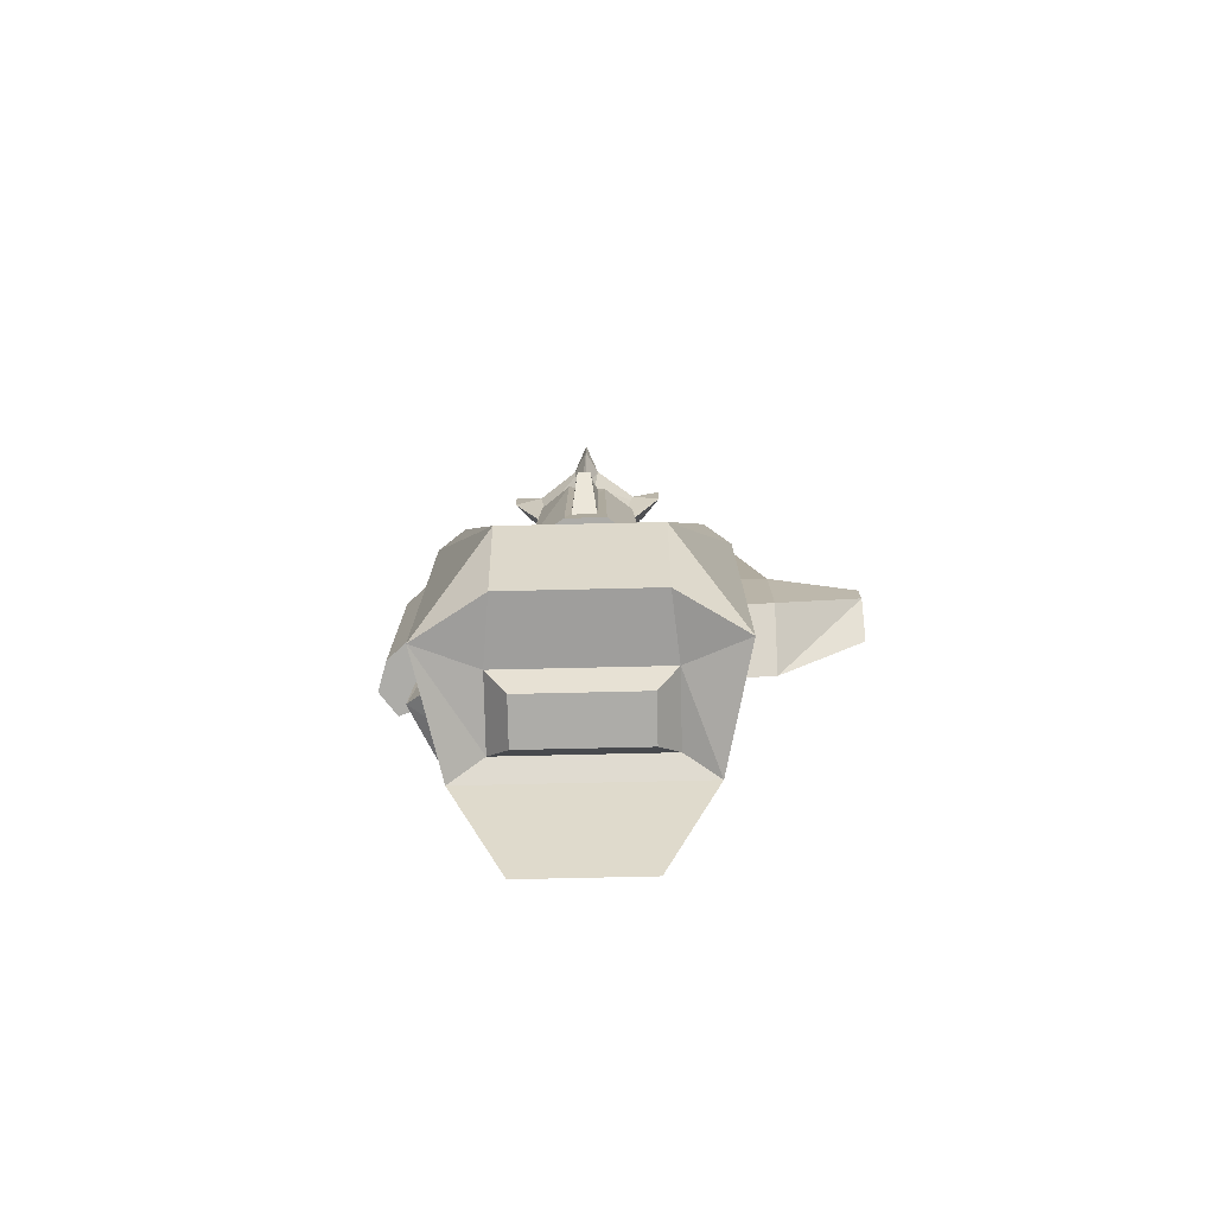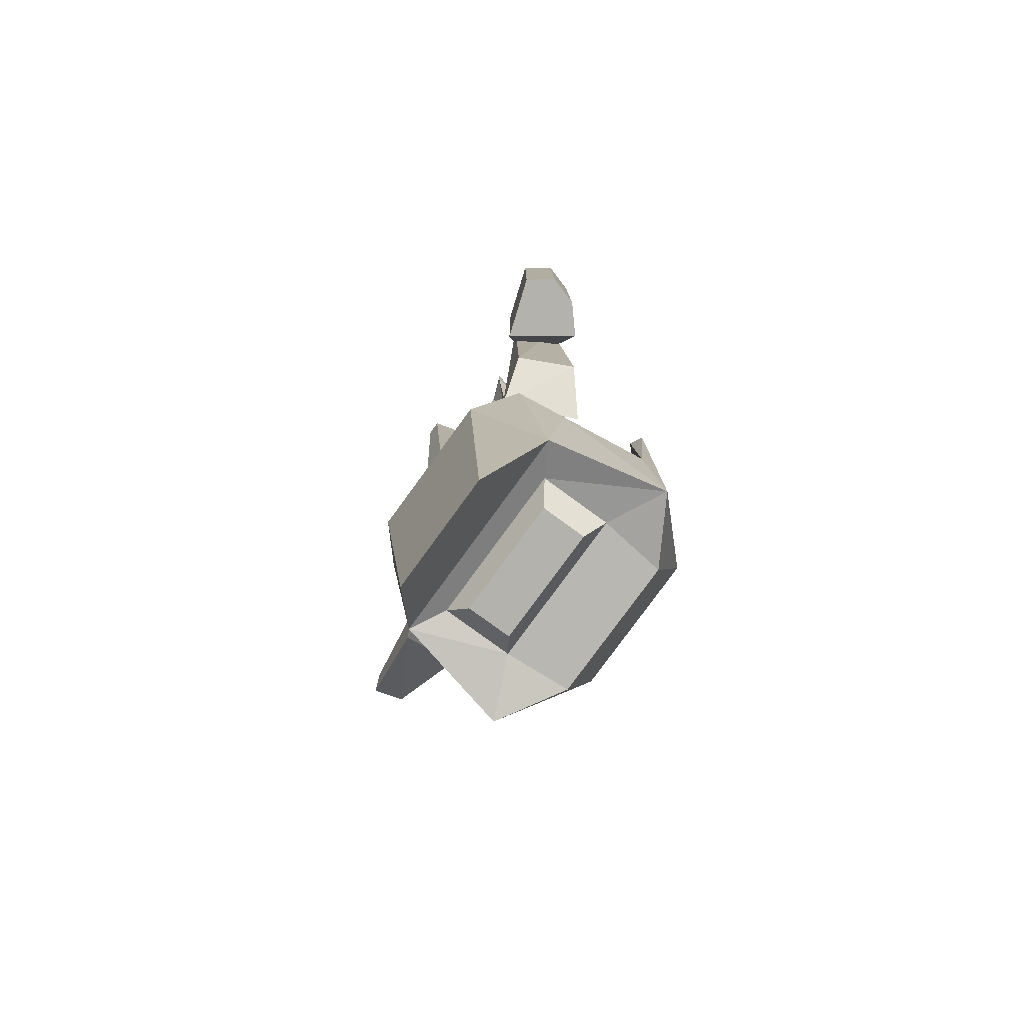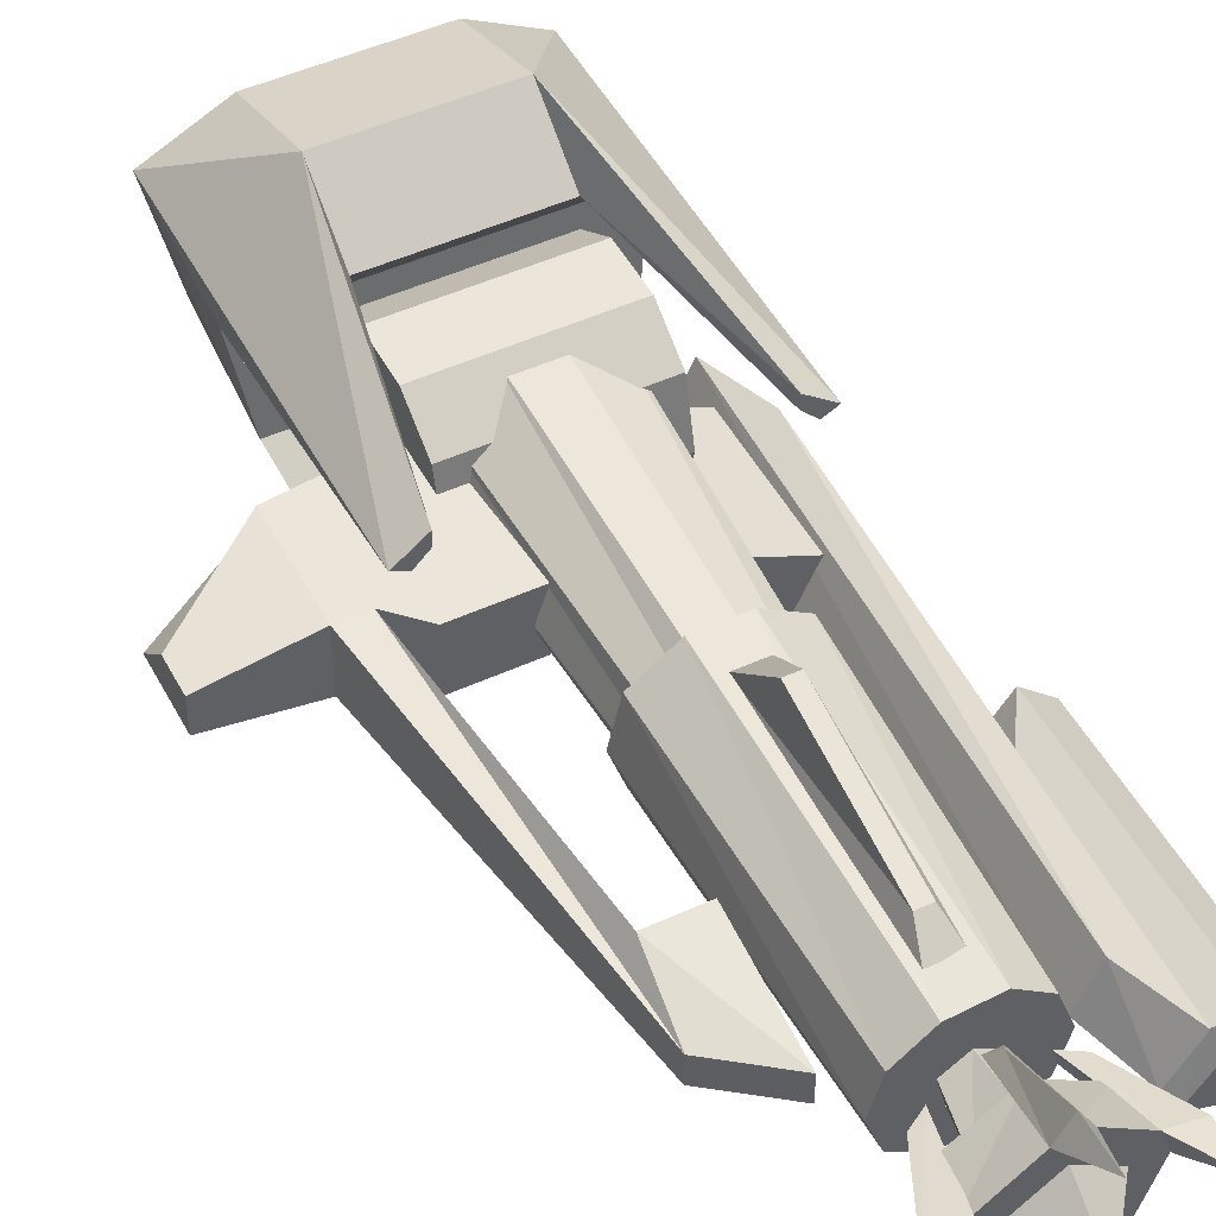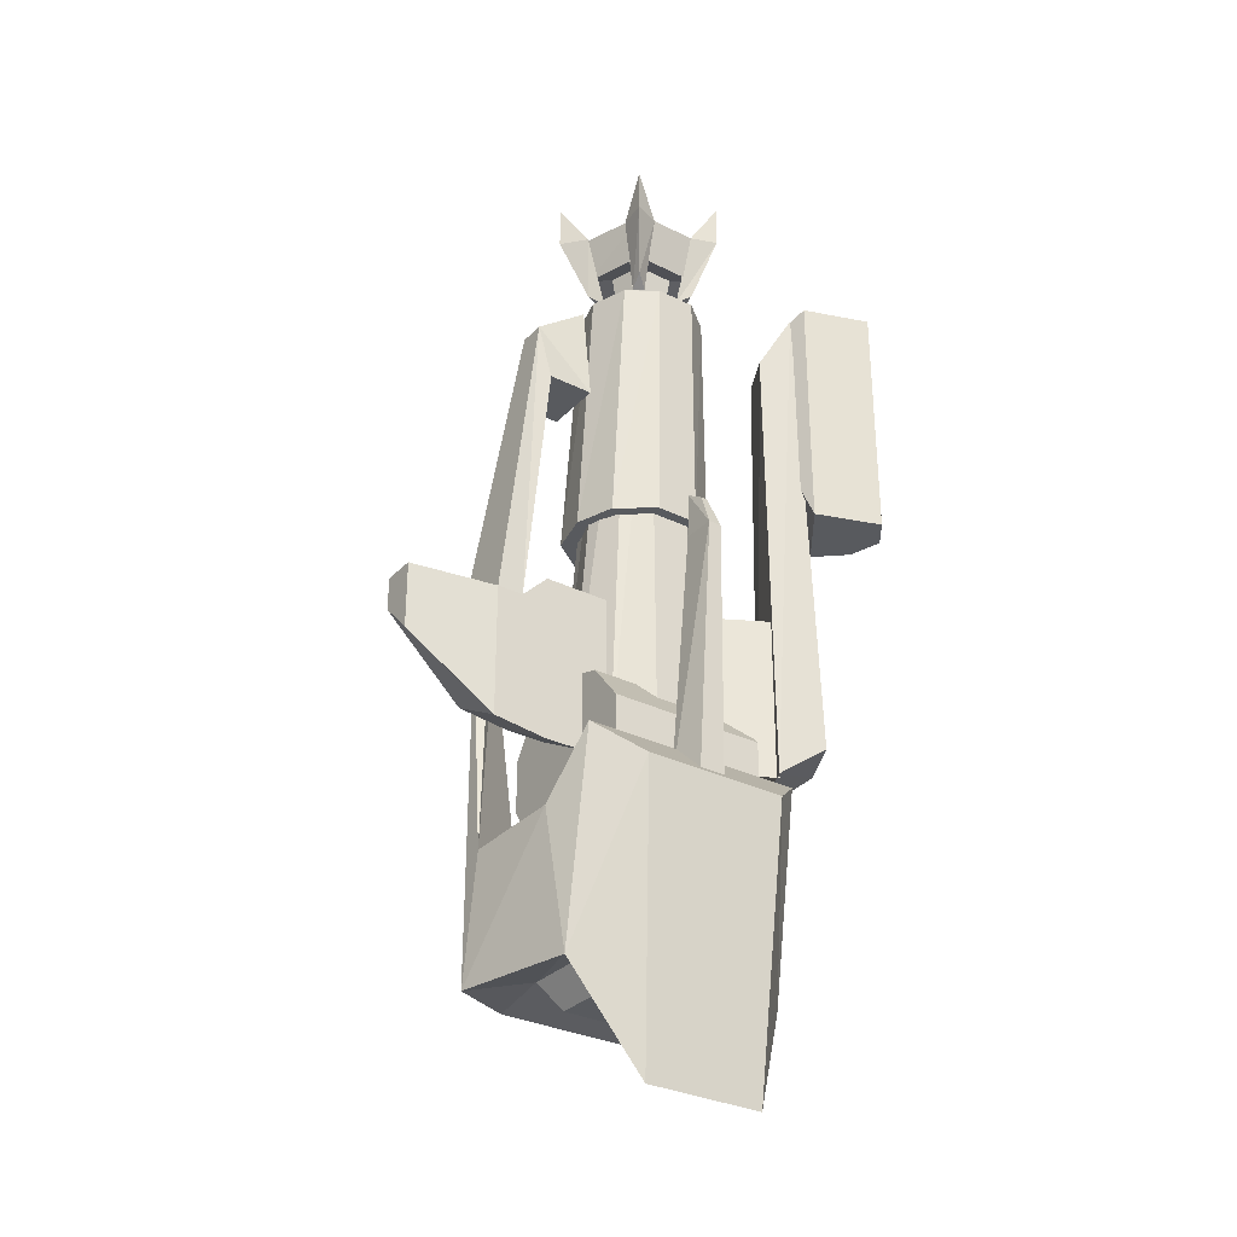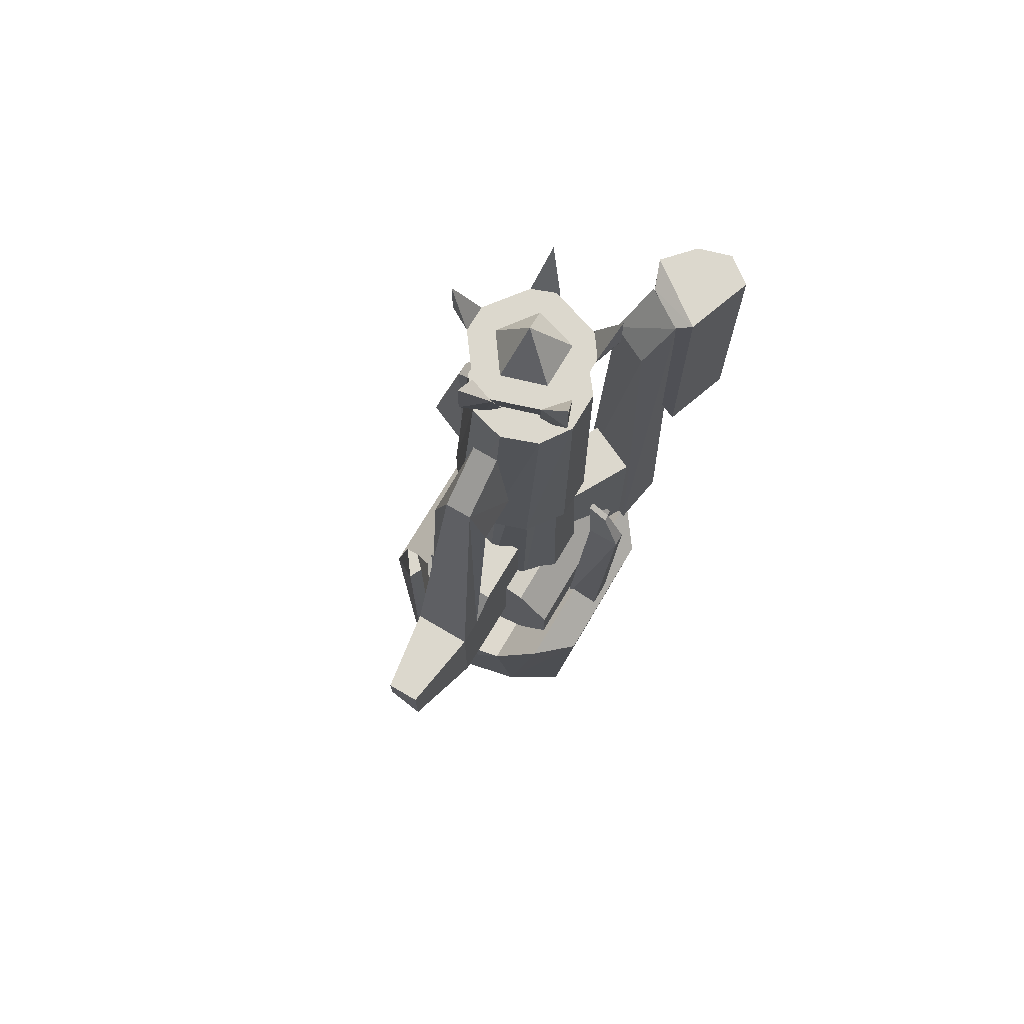
<metadata>
{"format":"obj","ext":"obj","renderer":"f3d","projection":"perspective","resolution":1024,"background":"white","views":[{"elev":-76.6,"azim":-178.7,"up":"+Z"},{"elev":-79.6,"azim":53.9,"up":"+Z"},{"elev":48.5,"azim":-27.0,"up":"+Y"},{"elev":-31.1,"azim":-35.3,"up":"+Z"},{"elev":72.4,"azim":-59.4,"up":"+Z"}]}
</metadata>
<code>
o control_tether_rip_Mesh_0279
v 0.007896 -0.3353 0.38
v 0.007896 -0.382 0.2866
v 0.2569 0.08492 0.1154
v 0.2569 0.116 0.1154
v 0.1791 0.03823 -0.367
v 0.1791 -0.08626 -0.2114
v -0.1944 0.1005 -0.2737
v -0.1944 0.1005 -0.1492
v 0.288 0.0538 0.1154
v 0.08571 -0.1641 0.9713
v 0.1013 -0.1018 0.9713
v 0.1635 -0.0707 -0.1958
v 0.08571 -0.03958 0.9713
v 0.1324 0.03823 -0.1958
v 0.03902 0.08492 -0.1958
v 0.02346 0.007109 0.9713
v -0.03879 0.007109 0.9713
v -0.05435 0.08492 -0.1958
v -0.08548 -0.03958 0.9713
v -0.101 -0.1018 0.9713
v -0.1477 0.02267 -0.1958
v -0.1789 -0.0707 -0.1958
v -0.1322 -0.1641 -0.1958
v -0.08548 -0.1641 0.9713
v -0.05435 -0.2263 -0.1958
v -0.03879 -0.1952 0.9713
v 0.05458 -0.2263 -0.1958
v 0.03902 -0.1952 0.9713
v 0.1791 0.1005 -0.1492
v 0.03902 -0.273 -0.3204
v 0.02346 -0.3508 -0.3359
v -0.2878 -0.1485 0.1621
v 0.1635 -0.3664 -0.3204
v 0.007896 -0.3041 0.2866
v 0.007896 -0.2886 0.4111
v -0.05435 -0.273 -0.3204
v -0.2878 -0.008453 -0.1492
v 0.05458 -0.1952 0.1621
v 0.2258 -0.2886 -0.227
v -0.1944 -0.1952 -0.05579
v -0.6146 -0.03958 0.02202
v -0.6146 -0.03958 0.09984
v -0.3345 0.06936 -0.725
v 0.1635 0.2405 -0.476
v 0.1324 -0.02402 -0.7561
v -0.1789 -0.05514 0.9558
v -0.2878 -0.1485 0.7068
v -0.35 -0.008453 0.09984
v 0.1791 -0.08626 -0.02466
v 0.1791 0.03823 -0.05579
v -0.1322 -0.1485 0.1621
v -0.4123 -0.1485 0.09984
v -0.3345 0.06936 0.1154
v -0.1789 0.1627 -0.7094
v -0.1944 0.00711 -0.6938
v -0.007666 -0.2886 0.4111
v -0.6146 -0.1174 0.09984
v 0.2258 -0.2886 0.1621
v 0.1168 -0.08626 0.1621
v 0.3191 0.06936 -0.725
v 0.1635 0.1627 -0.7094
v 0.3191 0.06936 0.1154
v 0.2258 -0.273 0.8935
v 0.288 -0.133 -0.227
v -0.3345 0.02267 -0.4293
v 0.1791 0.1005 -0.2737
v -0.3034 0.0538 0.1154
v -0.3034 -0.1174 0.8624
v -0.2878 -0.008454 0.7068
v -0.4123 -0.008453 0.09984
v -0.2878 -0.1485 -0.227
v -0.1944 -0.273 -0.1492
v -0.1944 -0.273 -0.2737
v 0.2569 -0.2108 -0.725
v -0.1789 -0.3664 -0.3204
v -0.3034 -0.05514 0.8624
v -0.1789 -0.1174 0.9558
v 0.1635 0.1316 -0.3359
v -0.4123 -0.008453 -0.1336
v 0.1791 -0.273 -0.2737
v -0.1477 -0.133 -0.7561
v -0.2878 -0.008453 0.1621
v 0.1324 -0.1641 -0.1958
v -0.2722 -0.2108 -0.725
v -0.6146 -0.1174 -0.05579
v -0.4123 -0.1485 -0.2114
v 0.2569 -0.2886 -0.2425
v 0.1791 -0.273 -0.1492
v -0.1789 0.1316 -0.3359
v 0.3191 -0.3353 -0.1492
v 0.3814 -0.2108 -0.1492
v -0.1944 -0.1952 -0.367
v 0.1791 -0.08626 -0.4137
v 0.2102 -0.3041 -0.227
v -0.1944 0.03823 -0.05579
v -0.1944 -0.08626 -0.2114
v -0.1944 -0.08626 -0.02466
v -0.02323 -0.3041 0.2866
v -0.02323 -0.382 0.2866
v 0.288 -0.1641 -0.1492
v 0.288 -0.1641 0.1621
v -0.1944 -0.08626 -0.4137
v -0.1944 0.03823 -0.367
v -0.007666 -0.3353 0.38
v 0.05458 -0.1952 -0.227
v 0.1168 -0.08626 -0.1492
v -0.3034 -0.1796 -0.3982
v -0.2722 -0.2886 -0.2425
v -0.2722 0.116 0.1154
v -0.2722 0.08492 0.1154
v 0.2725 -0.1796 0.8935
v 0.3503 -0.2263 1.018
v 0.1791 -0.1952 -0.367
v -0.1789 -0.008454 0.7068
v -0.1789 -0.1485 0.7068
v -0.35 -0.1485 0.09984
v 0.1791 0.00711 -0.6938
v -0.1477 -0.02402 -0.7561
v 0.1324 -0.3041 -0.9895
v -0.1322 -0.008453 0.1621
v -0.1944 -0.1641 -0.6938
v 0.1791 -0.1952 -0.05579
v -0.1477 -0.3041 -0.9895
v -0.1322 -0.008453 -0.1492
v -0.1322 -0.1485 -0.227
v 0.288 -0.1796 -0.3982
v 0.3191 0.02267 -0.4293
v 0.1324 -0.133 -0.7561
v 0.1791 -0.1641 -0.6938
v 0.288 -0.3197 1.018
v -0.03879 -0.3508 -0.3359
v -0.1789 0.2405 -0.476
v -0.03397 0.07461 0.4598
v 0.02828 0.07461 0.4598
v -0.01841 0.1602 0.5609
v 0.02828 0.04349 0.9422
v -0.01841 0.08239 0.8878
v -0.03397 0.04349 0.9422
v -0.04954 0.03571 1.012
v -0.05732 0.08239 0.3898
v 0.04384 0.04349 1.012
v 0.05162 -0.2366 0.3898
v 0.04384 0.08239 0.3898
v 0.1139 -0.01098 1.012
v 0.1372 -0.1666 0.3898
v 0.1606 -0.07323 0.3898
v -0.1429 -0.1044 1.012
v -0.1429 0.02014 0.3898
v -0.1118 -0.19 1.012
v -0.1351 -0.1744 0.3898
v 0.145 -0.09658 1.012
v 0.1216 -0.1822 1.012
v 0.05162 -0.2366 1.012
v -0.04176 -0.2366 1.012
v -0.1196 -0.01876 1.012
v 0.1294 0.02792 0.3898
v -0.04954 -0.2366 0.3898
v -0.1663 -0.08101 0.3898
v 0.01271 0.08239 0.8878
v 0.01271 0.1602 0.5609
v -0.05447 -0.1736 1.222
v -0.1945 -0.03351 1.323
v -0.07003 -0.0802 1.136
v -0.07781 -0.2047 1.121
v 0.1089 -0.1969 1.222
v 0.07781 -0.2047 1.074
v -0.07003 -0.1658 1.051
v -0.04669 -0.0802 1.012
v 0.04669 -0.1814 1.051
v 0.08559 -0.07241 1.222
v -1e-06 -0.01017 1.222
v 0.1478 -0.08798 1.222
v 0.09337 -0.08798 1.051
v -0.09338 -0.0802 1.051
v -0.08559 -0.07241 1.222
v -0.1556 -0.04907 1.222
v -0.05447 -0.2358 1.222
v -0.03113 0.0443 1.222
v -0.01556 -0.002383 1.051
v 0.04669 -0.0802 1.012
v -1e-06 0.09877 1.222
v -1e-06 0.02874 1.074
v -0.1945 -0.03351 1.222
v 0.05447 -0.2358 1.222
v 0.07003 -0.0802 1.136
v -0.1478 -0.08798 1.222
v -0.1245 -0.05685 1.074
v -0.1245 -0.05685 1.121
v 0.04669 -0.158 1.136
v -0.04669 -0.158 1.136
v -1e-06 -0.02573 1.136
v -1e-06 -0.04907 1.012
v 0.1167 -0.2592 1.222
v 0.1556 -0.04907 1.222
v 0.1245 -0.05685 1.121
v 0.09337 -0.2358 1.222
v -1e-06 -0.09576 1.339
v 0.03112 0.0443 1.222
v -1e-06 0.09877 1.323
v -0.04669 -0.1814 1.051
v -0.1245 -0.02573 1.222
v -0.08559 -0.05685 1.051
v -0.03113 -0.1424 1.012
v 0.03112 -0.1424 1.012
v 0.1945 -0.04129 1.222
v 0.1245 -0.05685 1.074
v 0.07003 -0.1658 1.051
v -1e-06 0.06765 1.222
v 0.01556 -0.002383 1.051
v 0.1245 -0.02573 1.222
v 0.1945 -0.04129 1.323
v -1e-06 0.02874 1.121
v -0.1167 -0.2592 1.222
v -0.07781 -0.2047 1.074
v -0.1089 -0.1891 1.222
v 0.07781 -0.2047 1.121
v 0.05447 -0.1736 1.222
v -0.09338 -0.2358 1.222
v 0.08559 -0.05685 1.051
v -0.1167 -0.2592 1.323
v 0.1167 -0.2592 1.323
v 0.4831 -0.2682 0.4462
v 0.5064 -0.346 0.4462
v 0.3508 -0.2293 1.014
v 0.2886 -0.3149 1.014
v 0.4597 -0.4082 1.038
v 0.3041 -0.3538 1.038
v 0.4831 -0.2682 1.038
v 0.2886 -0.3149 0.5474
v 0.3041 -0.3538 0.4462
v 0.3508 -0.2293 0.5474
v 0.4597 -0.4082 0.4462
v 0.5064 -0.346 1.038
v 0.4131 -0.2059 0.4462
v 0.4131 -0.2059 1.038
f 95 96 97
f 104 99 1
f 1 99 2
f 5 93 102
f 3 4 78
f 115 114 46
f 5 6 93
f 99 104 56
f 4 62 44
f 116 71 32
f 7 96 8
f 54 61 117
f 9 127 62
f 121 84 55
f 10 83 11
f 83 12 11
f 11 12 13
f 12 14 13
f 13 14 16
f 14 15 16
f 16 15 17
f 15 18 17
f 17 18 19
f 18 21 19
f 19 21 20
f 21 22 20
f 20 22 24
f 22 23 24
f 24 23 26
f 23 25 26
f 26 25 28
f 25 27 28
f 87 107 108
f 94 90 130
f 130 63 94
f 50 29 8
f 8 29 7
f 29 66 7
f 7 66 103
f 30 34 31
f 48 116 32
f 114 115 47
f 87 75 33
f 34 56 35
f 131 99 36
f 41 85 57
f 37 71 86
f 39 58 38
f 38 105 39
f 82 79 48
f 88 122 40
f 40 122 97
f 75 119 33
f 84 75 108
f 41 42 70
f 70 79 41
f 43 84 107
f 122 6 49
f 49 6 50
f 132 78 44
f 128 118 45
f 69 76 46
f 41 79 86
f 48 69 47
f 47 116 48
f 99 131 2
f 60 74 129
f 129 74 121
f 92 113 73
f 113 80 73
f 65 126 127
f 78 65 127
f 94 64 91
f 90 91 112
f 48 70 76
f 49 50 95
f 95 50 8
f 118 121 55
f 55 45 118
f 71 125 51
f 51 32 71
f 68 52 116
f 53 132 43
f 43 132 54
f 30 98 34
f 45 55 117
f 98 56 34
f 104 35 56
f 57 42 41
f 58 101 59
f 59 38 58
f 74 60 126
f 55 54 117
f 109 132 53
f 60 44 62
f 44 60 61
f 62 3 9
f 110 65 89
f 64 94 63
f 63 111 64
f 65 43 107
f 96 95 8
f 66 6 5
f 109 67 110
f 78 132 89
f 68 47 115
f 46 114 69
f 76 69 48
f 76 70 52
f 86 71 116
f 40 96 72
f 72 96 73
f 33 74 87
f 119 75 123
f 76 68 77
f 32 82 48
f 78 9 3
f 9 78 127
f 79 70 48
f 80 6 88
f 88 6 122
f 81 129 121
f 121 118 81
f 32 51 120
f 120 82 32
f 37 79 82
f 28 27 10
f 27 83 10
f 119 84 74
f 129 81 128
f 57 85 86
f 86 52 57
f 87 74 126
f 84 43 55
f 43 54 55
f 80 88 72
f 72 88 40
f 65 78 89
f 3 62 4
f 112 130 90
f 91 64 111
f 52 68 76
f 117 60 129
f 102 93 92
f 93 113 92
f 107 87 126
f 126 65 107
f 46 77 115
f 91 90 94
f 52 86 116
f 97 96 40
f 36 99 98
f 98 99 56
f 86 79 37
f 77 46 76
f 101 100 106
f 106 59 101
f 60 62 127
f 102 96 103
f 103 96 7
f 1 34 35
f 36 98 30
f 65 110 67
f 35 104 1
f 100 39 105
f 105 106 100
f 107 84 108
f 50 6 29
f 6 66 29
f 89 109 110
f 74 33 119
f 86 85 41
f 42 57 52
f 111 112 91
f 53 43 65
f 93 6 113
f 113 6 80
f 44 78 4
f 109 89 132
f 47 69 114
f 115 77 68
f 53 65 67
f 116 47 68
f 61 60 117
f 66 5 103
f 103 5 102
f 118 128 81
f 84 119 123
f 82 120 124
f 124 37 82
f 74 84 121
f 75 87 108
f 122 49 97
f 97 49 95
f 75 84 123
f 67 109 53
f 37 124 125
f 125 71 37
f 126 60 127
f 73 96 92
f 92 96 102
f 31 34 2
f 2 34 1
f 117 128 45
f 128 117 129
f 111 63 130
f 130 112 111
f 52 70 42
f 2 131 31
f 54 132 61
f 132 44 61
f 73 80 72
f 158 150 149
f 133 135 134
f 134 135 160
f 154 157 153
f 159 138 136
f 160 137 159
f 137 138 159
f 143 140 139
f 139 140 155
f 141 143 139
f 145 142 143
f 143 142 140
f 135 137 160
f 144 156 141
f 156 143 141
f 151 146 144
f 146 156 144
f 152 145 151
f 145 146 151
f 153 142 152
f 142 145 152
f 148 158 147
f 147 158 149
f 140 148 155
f 155 148 147
f 149 150 154
f 150 157 154
f 157 142 153
f 151 144 152
f 152 144 153
f 144 141 153
f 153 141 154
f 141 139 154
f 154 139 149
f 139 155 149
f 149 155 147
f 146 145 156
f 156 145 143
f 142 157 140
f 140 157 148
f 157 150 148
f 148 150 158
f 136 160 159
f 160 136 134
f 133 137 135
f 137 133 138
f 175 161 197
f 173 219 206
f 208 194 195
f 201 183 162
f 190 163 168
f 165 166 207
f 216 164 190
f 202 174 187
f 168 203 190
f 165 193 166
f 213 167 214
f 192 168 163
f 203 168 192
f 193 169 166
f 196 218 164
f 170 171 197
f 205 172 173
f 201 186 174
f 161 218 217
f 171 175 197
f 181 178 199
f 175 176 161
f 213 177 220
f 185 189 204
f 196 164 216
f 196 194 170
f 184 193 221
f 215 200 167
f 198 178 179
f 210 172 211
f 191 185 180
f 178 181 182
f 181 209 182
f 180 192 191
f 180 204 192
f 183 186 162
f 165 184 221
f 212 195 185
f 208 176 175
f 172 210 219
f 186 183 187
f 164 188 163
f 186 201 162
f 209 179 182
f 215 177 200
f 183 202 187
f 189 190 203
f 210 206 219
f 167 200 214
f 163 191 192
f 204 203 192
f 193 184 169
f 194 216 195
f 217 196 170
f 217 170 197
f 205 173 206
f 201 174 202
f 190 164 163
f 176 212 188
f 178 198 199
f 177 214 200
f 183 201 202
f 203 204 189
f 210 205 206
f 169 207 166
f 185 191 212
f 171 208 175
f 198 179 209
f 205 210 211
f 194 196 216
f 188 212 191
f 181 198 209
f 172 205 211
f 208 195 212
f 163 188 191
f 176 208 212
f 177 215 220
f 198 181 199
f 177 213 214
f 213 215 167
f 195 216 189
f 218 196 217
f 184 207 169
f 218 188 164
f 194 208 171
f 184 165 207
f 218 176 188
f 170 194 171
f 161 217 197
f 172 219 173
f 186 187 174
f 215 213 220
f 204 180 185
f 178 182 179
f 189 216 190
f 193 165 221
f 189 185 195
f 176 218 161
f 223 222 228
f 223 228 233
f 230 223 232
f 224 225 227
f 222 235 228
f 230 227 225
f 230 232 226
f 230 226 227
f 227 228 235
f 230 234 222
f 225 229 230
f 235 234 231
f 232 223 233
f 232 233 226
f 230 222 223
f 233 228 227
f 226 233 227
f 231 224 235
f 234 230 229
f 229 231 234
f 227 235 224
f 222 234 235

</code>
